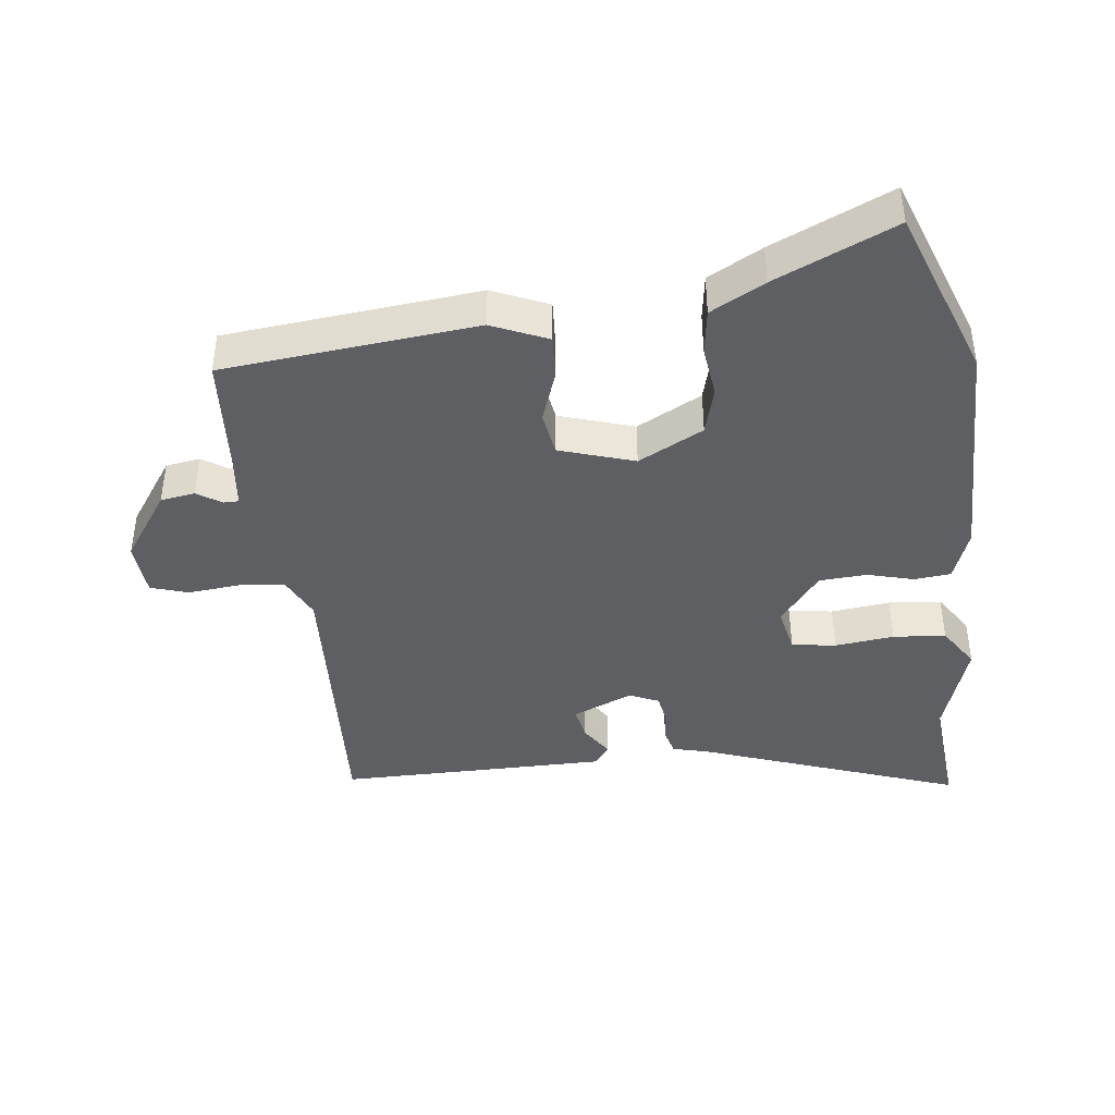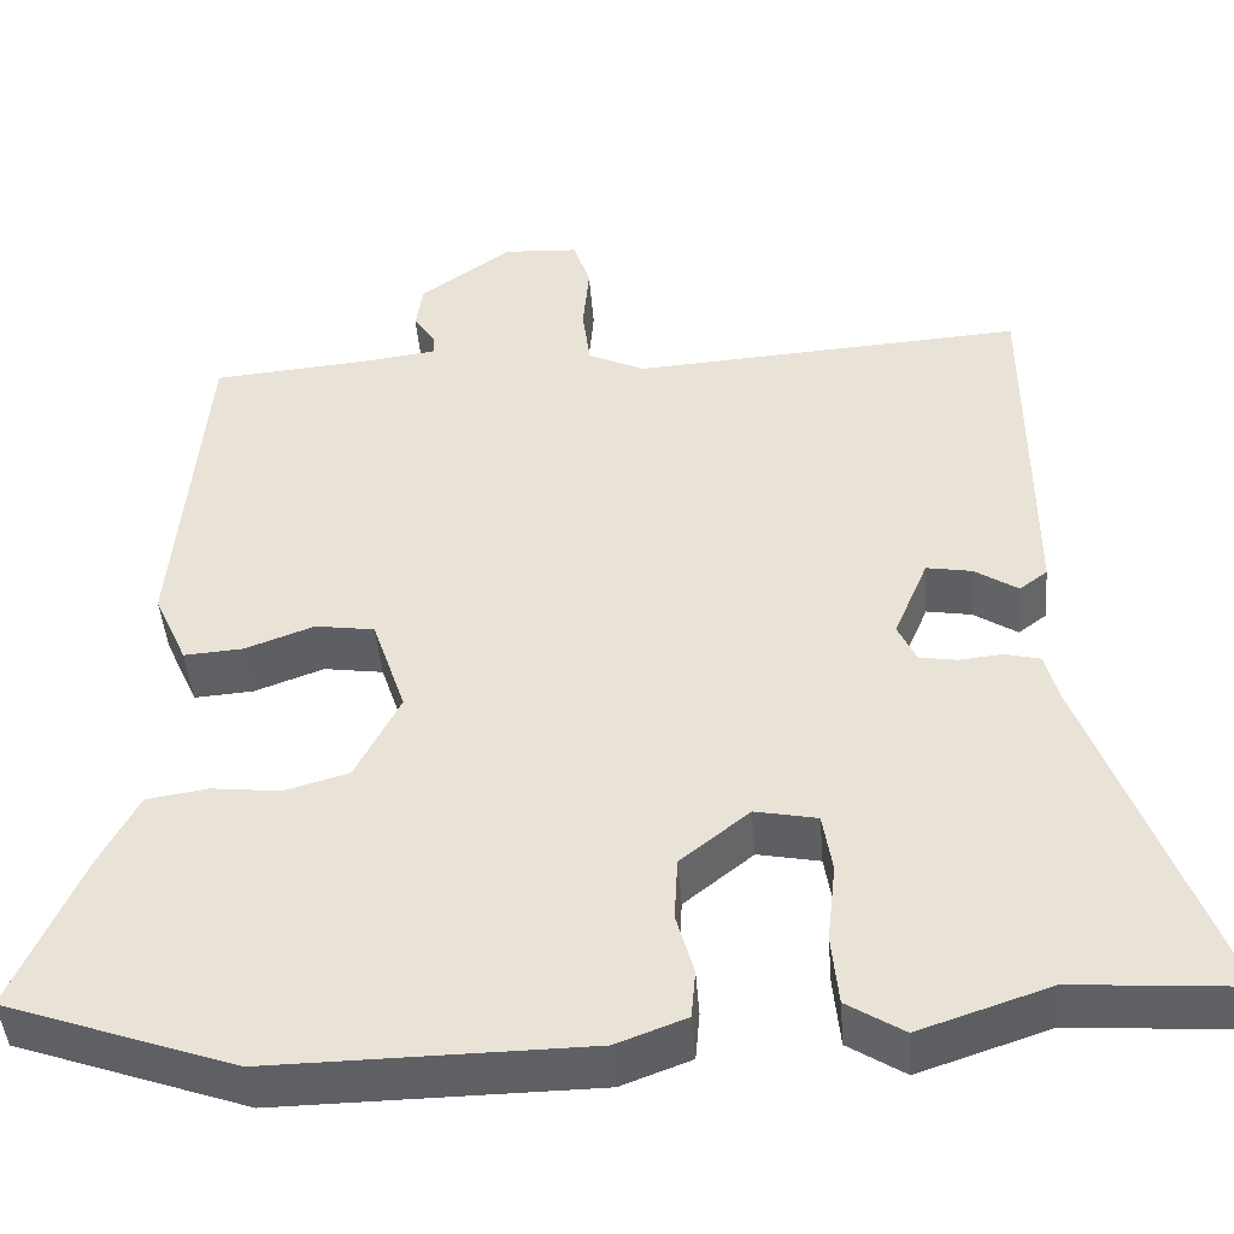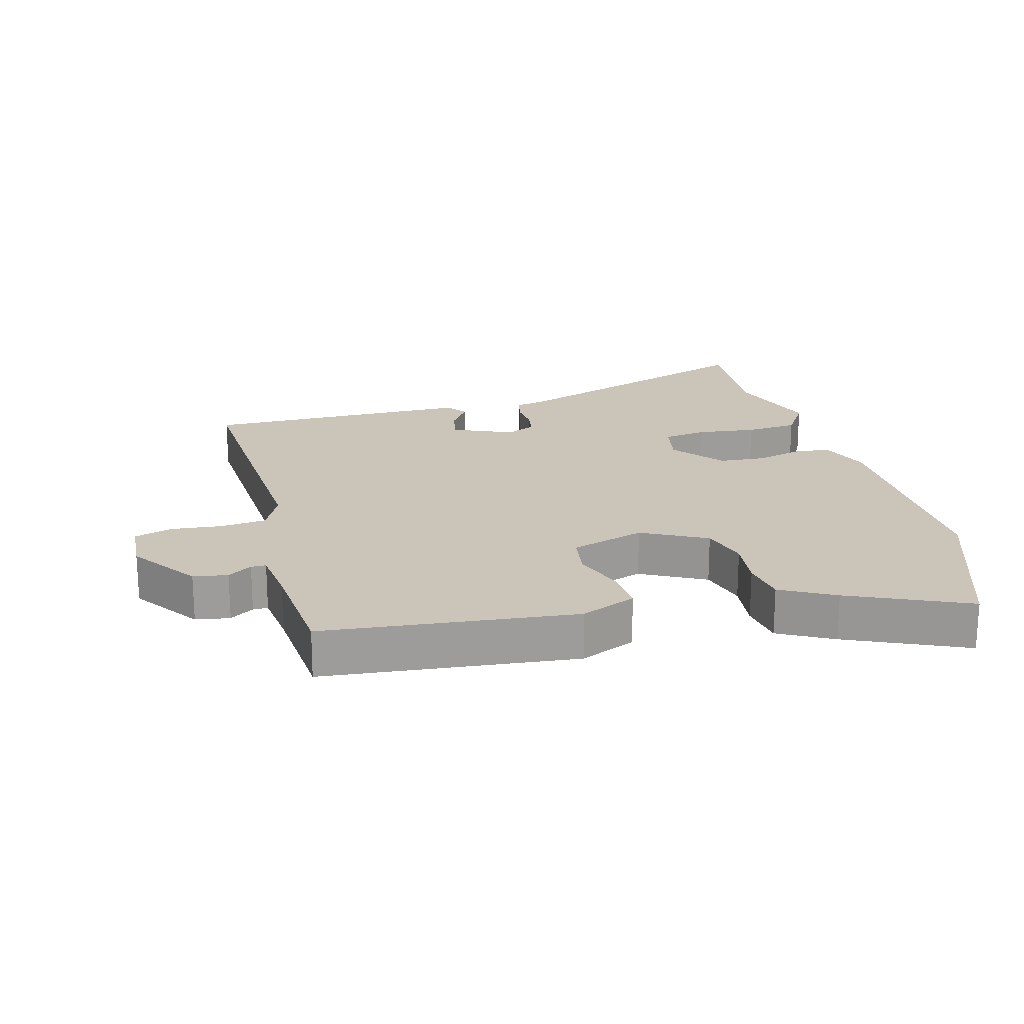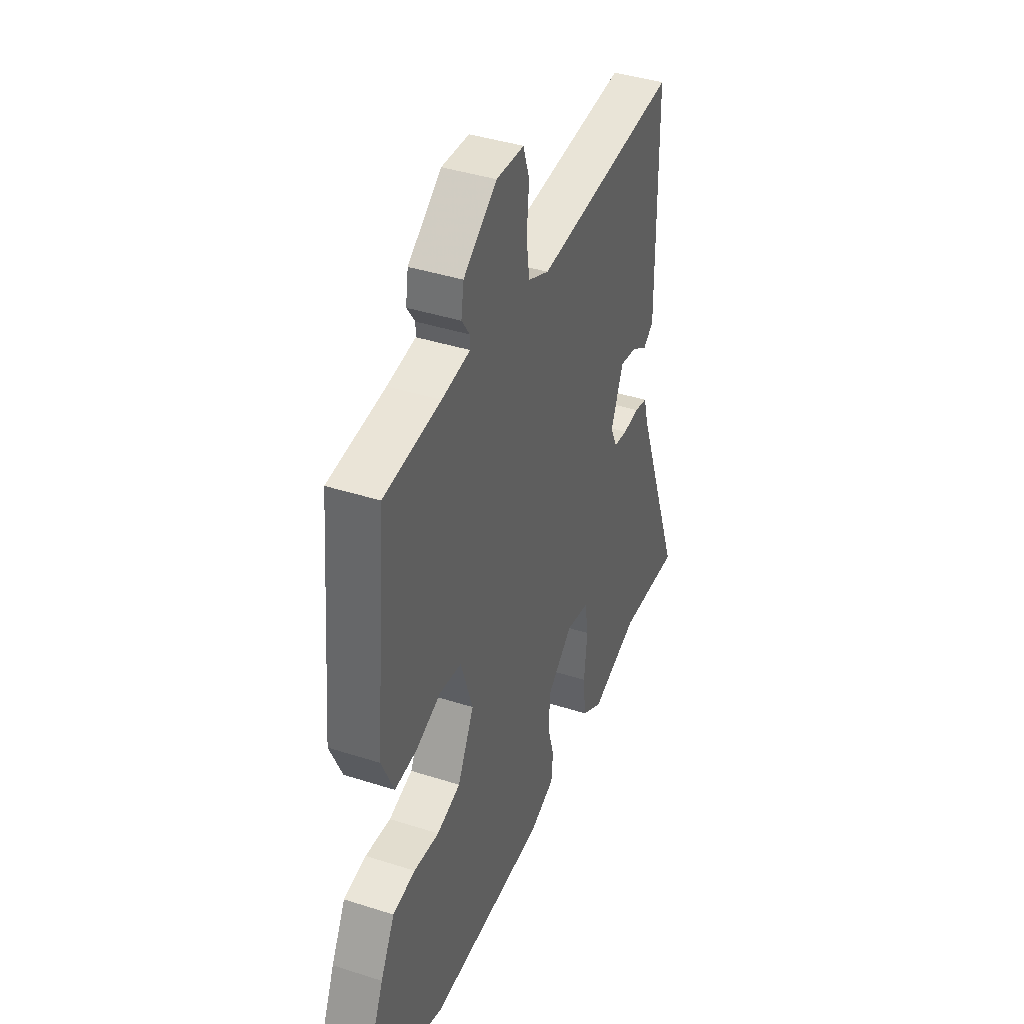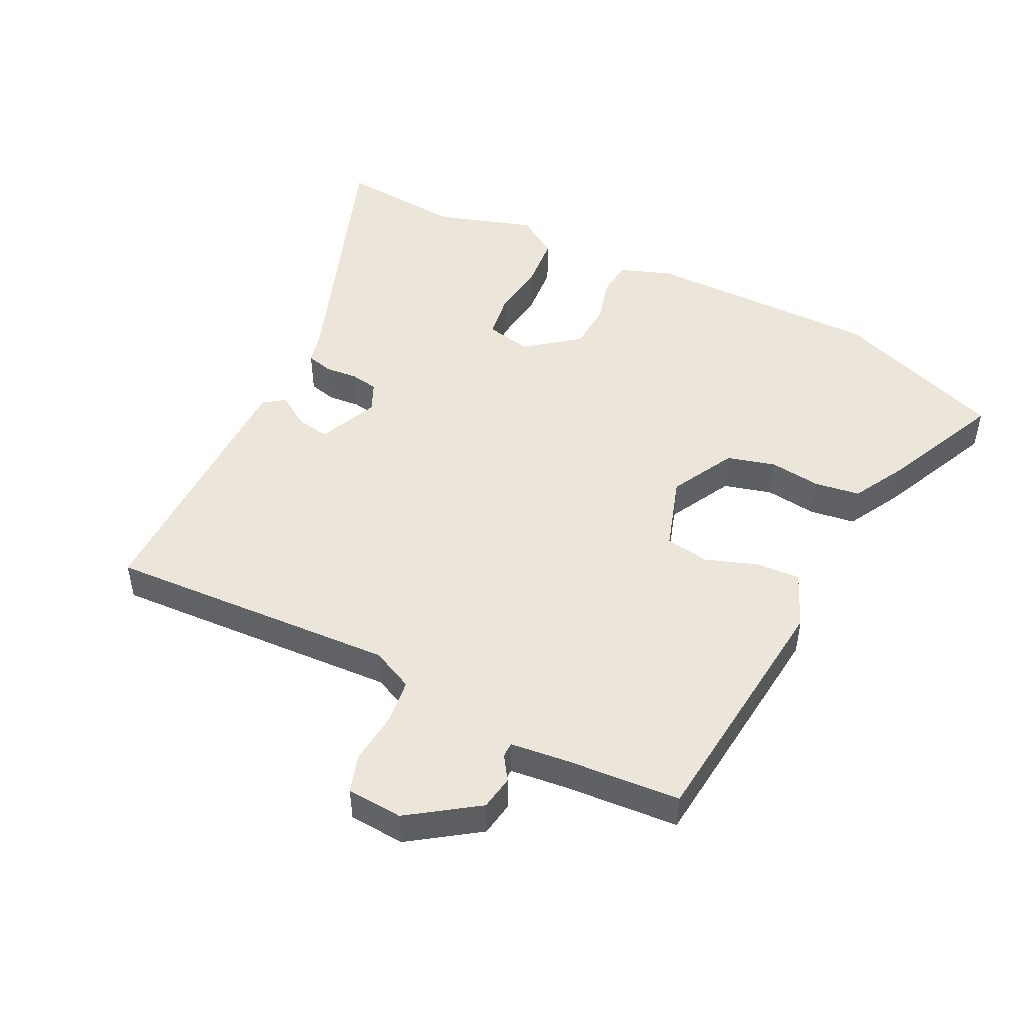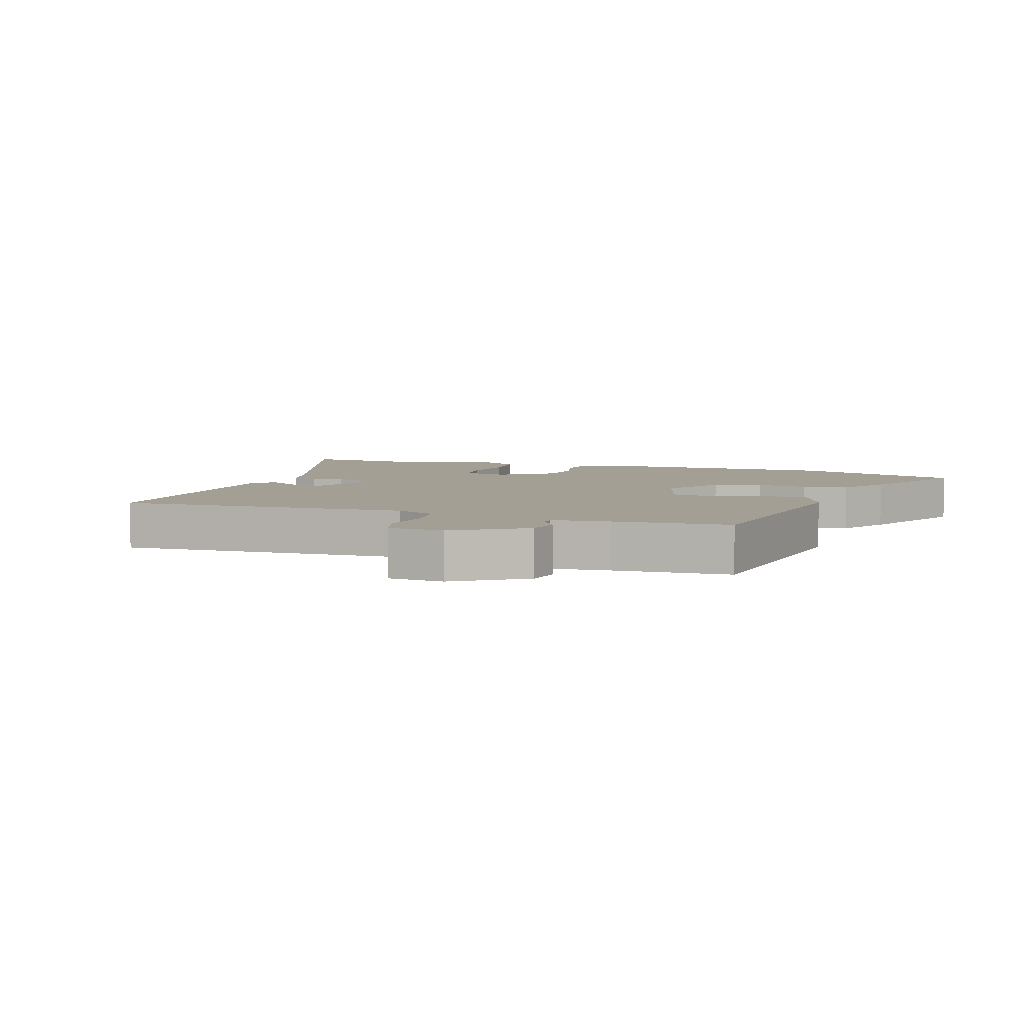
<metadata>
{"format":"obj","ext":"obj","renderer":"f3d","projection":"perspective","resolution":1024,"background":"white","views":[{"elev":-41.3,"azim":97.5,"up":"+Y"},{"elev":-44.5,"azim":-175.5,"up":"+Z"},{"elev":20.3,"azim":75.6,"up":"+Y"},{"elev":40.5,"azim":111.5,"up":"+Z"},{"elev":48.4,"azim":27.1,"up":"+Y"},{"elev":5.4,"azim":20.6,"up":"+Y"}]}
</metadata>
<code>
v 0.483 0.07 0.496
v 0.518 0.07 0.108
v 0.48 0.07 0.023
v 0.412 0.07 0.028
v 0.333 0.07 0.057
v 0.265 0.07 0.047
v 0.227 0.07 -0.067
v 0.278 0.07 -0.167
v 0.352 0.07 -0.188
v 0.431 0.07 -0.179
v 0.501 0.07 -0.19
v 0.545 0.07 -0.273
v 0.625 0.07 -0.456
v 0.361 0.07 -0.549
v -0.002 0.07 -0.544
v -0.082 0.07 -0.514
v -0.087 0.07 -0.458
v -0.067 0.07 -0.387
v -0.071 0.07 -0.314
v -0.15 0.07 -0.251
v -0.221 0.07 -0.265
v -0.232 0.07 -0.333
v -0.222 0.07 -0.424
v -0.23 0.07 -0.505
v -0.295 0.07 -0.546
v -0.445 0.07 -0.496
v -0.636 0.07 -0.51
v -0.486 0.07 -0.108
v -0.472 0.07 -0.054
v -0.431 0.07 -0.044
v -0.381 0.07 -0.049
v -0.338 0.07 -0.042
v -0.317 0.07 0.003
v -0.356 0.07 0.096
v -0.408 0.07 0.087
v -0.458 0.07 0.055
v -0.49 0.07 0.079
v -0.489 0.07 0.238
v -0.487 0.07 0.495
v -0.04 0.07 0.466
v 0.025 0.07 0.496
v 0.034 0.07 0.566
v 0.027 0.07 0.646
v 0.046 0.07 0.704
v 0.132 0.07 0.709
v 0.236 0.07 0.635
v 0.244 0.07 0.582
v 0.219 0.07 0.545
v 0.219 0.07 0.522
v 0.307 0.07 0.511
v 0.483 0 0.496
v 0.518 0 0.108
v 0.48 0 0.023
v 0.412 0 0.028
v 0.333 0 0.057
v 0.265 0 0.047
v 0.227 0 -0.067
v 0.278 0 -0.167
v 0.352 0 -0.188
v 0.431 0 -0.179
v 0.501 0 -0.19
v 0.545 0 -0.273
v 0.625 0 -0.456
v 0.361 0 -0.549
v -0.002 0 -0.544
v -0.082 0 -0.514
v -0.087 0 -0.458
v -0.067 0 -0.387
v -0.071 0 -0.314
v -0.15 0 -0.251
v -0.221 0 -0.265
v -0.232 0 -0.333
v -0.222 0 -0.424
v -0.23 0 -0.505
v -0.295 0 -0.546
v -0.445 0 -0.496
v -0.636 0 -0.51
v -0.486 0 -0.108
v -0.472 0 -0.054
v -0.431 0 -0.044
v -0.381 0 -0.049
v -0.338 0 -0.042
v -0.317 0 0.003
v -0.356 0 0.096
v -0.408 0 0.087
v -0.458 0 0.055
v -0.49 0 0.079
v -0.489 0 0.238
v -0.487 0 0.495
v -0.04 0 0.466
v 0.025 0 0.496
v 0.034 0 0.566
v 0.027 0 0.646
v 0.046 0 0.704
v 0.132 0 0.709
v 0.236 0 0.635
v 0.244 0 0.582
v 0.219 0 0.545
v 0.219 0 0.522
v 0.307 0 0.511
f 46 47 48
f 45 46 48
f 44 45 48
f 43 44 48
f 42 43 48
f 41 42 48 49
f 40 41 49 50
f 38 39 40
f 37 38 40
f 36 37 40
f 35 36 40
f 40 50 1
f 35 40 1
f 34 35 1
f 28 29 30 31
f 28 31 32
f 27 28 32
f 26 27 32
f 26 32 33
f 25 26 33
f 24 25 33
f 23 24 33
f 22 23 33
f 16 17 18
f 15 16 18
f 14 15 18
f 13 14 18
f 12 13 18
f 11 12 18
f 10 11 18
f 9 10 18
f 8 9 18 19
f 7 8 19 20
f 3 4 5
f 2 3 5
f 1 2 5
f 1 5 6
f 34 1 6
f 33 34 6
f 21 22 33
f 20 21 33
f 7 20 33
f 6 7 33
f 98 97 96
f 98 96 95
f 98 95 94
f 98 94 93
f 98 93 92
f 99 98 92 91
f 100 99 91 90
f 90 89 88
f 90 88 87
f 90 87 86
f 90 86 85
f 51 100 90
f 51 90 85
f 51 85 84
f 81 80 79 78
f 82 81 78
f 82 78 77
f 82 77 76
f 83 82 76
f 83 76 75
f 83 75 74
f 83 74 73
f 83 73 72
f 68 67 66
f 68 66 65
f 68 65 64
f 68 64 63
f 68 63 62
f 68 62 61
f 68 61 60
f 68 60 59
f 69 68 59 58
f 70 69 58 57
f 55 54 53
f 55 53 52
f 55 52 51
f 56 55 51
f 56 51 84
f 56 84 83
f 83 72 71
f 83 71 70
f 83 70 57
f 83 57 56
f 1 51 52 2
f 2 52 53 3
f 3 53 54 4
f 4 54 55 5
f 5 55 56 6
f 6 56 57 7
f 7 57 58 8
f 8 58 59 9
f 9 59 60 10
f 10 60 61 11
f 11 61 62 12
f 12 62 63 13
f 13 63 64 14
f 14 64 65 15
f 15 65 66 16
f 16 66 67 17
f 17 67 68 18
f 18 68 69 19
f 19 69 70 20
f 20 70 71 21
f 21 71 72 22
f 22 72 73 23
f 23 73 74 24
f 24 74 75 25
f 25 75 76 26
f 26 76 77 27
f 27 77 78 28
f 28 78 79 29
f 29 79 80 30
f 30 80 81 31
f 31 81 82 32
f 32 82 83 33
f 33 83 84 34
f 34 84 85 35
f 35 85 86 36
f 36 86 87 37
f 37 87 88 38
f 38 88 89 39
f 39 89 90 40
f 40 90 91 41
f 41 91 92 42
f 42 92 93 43
f 43 93 94 44
f 44 94 95 45
f 45 95 96 46
f 46 96 97 47
f 47 97 98 48
f 48 98 99 49
f 49 99 100 50
f 50 100 51 1

</code>
